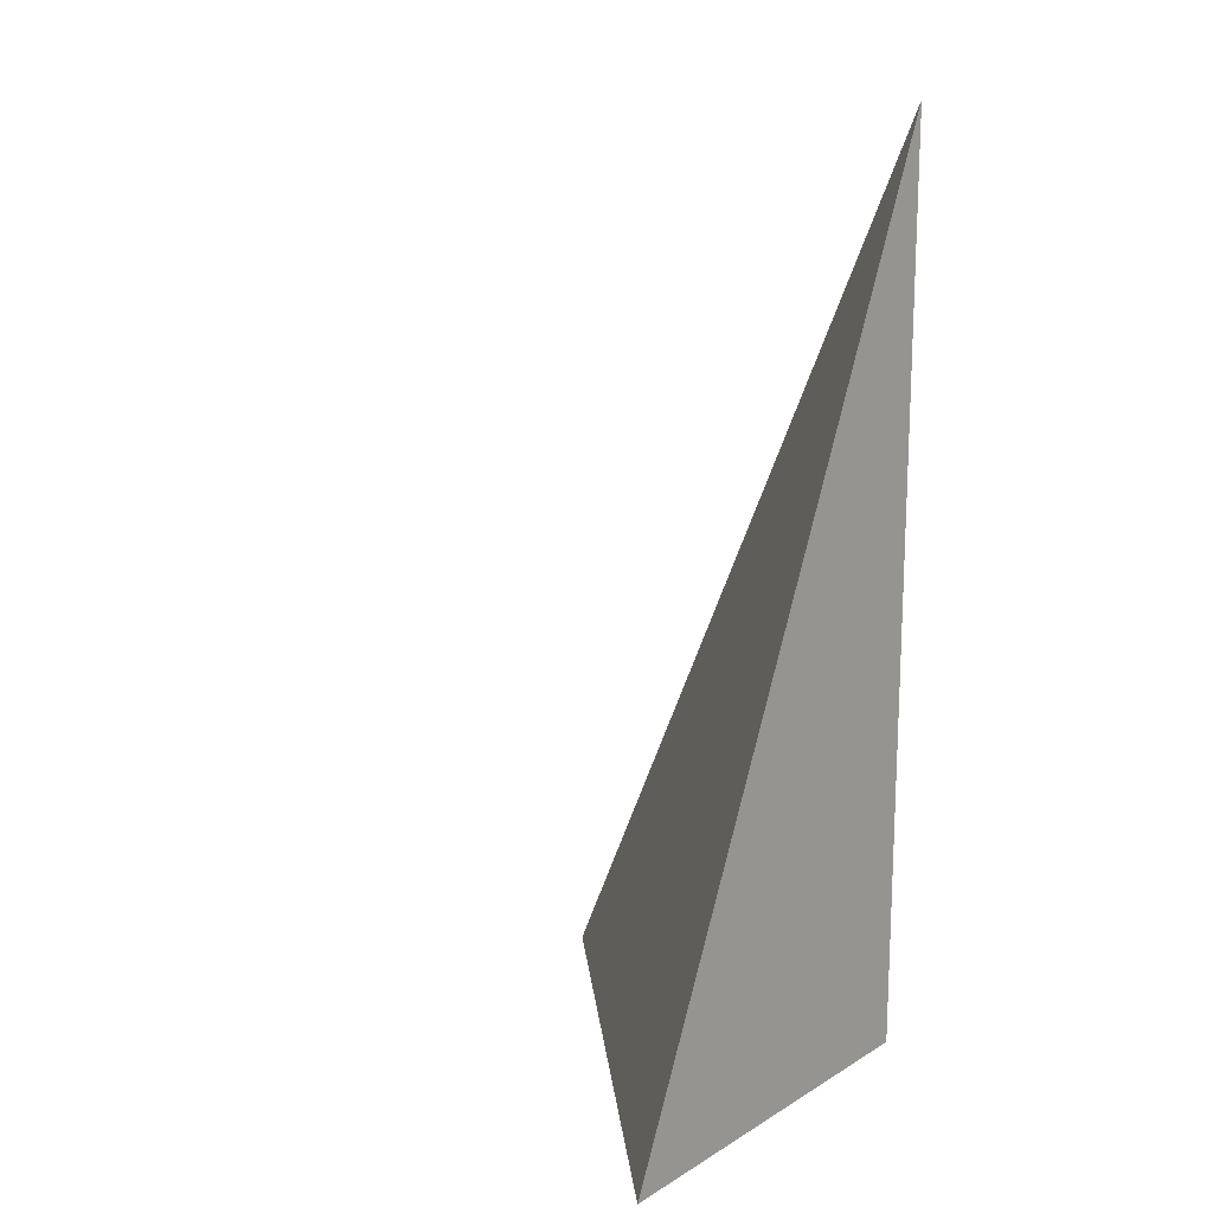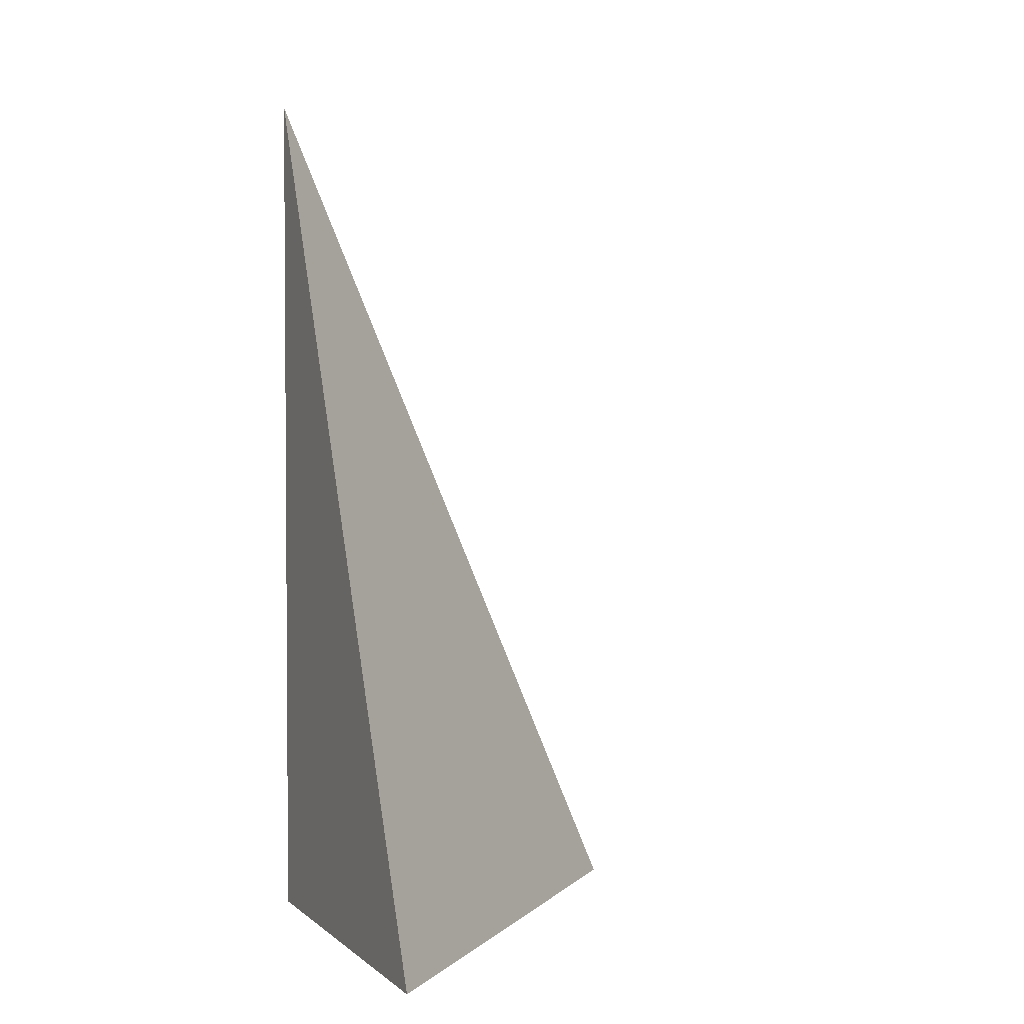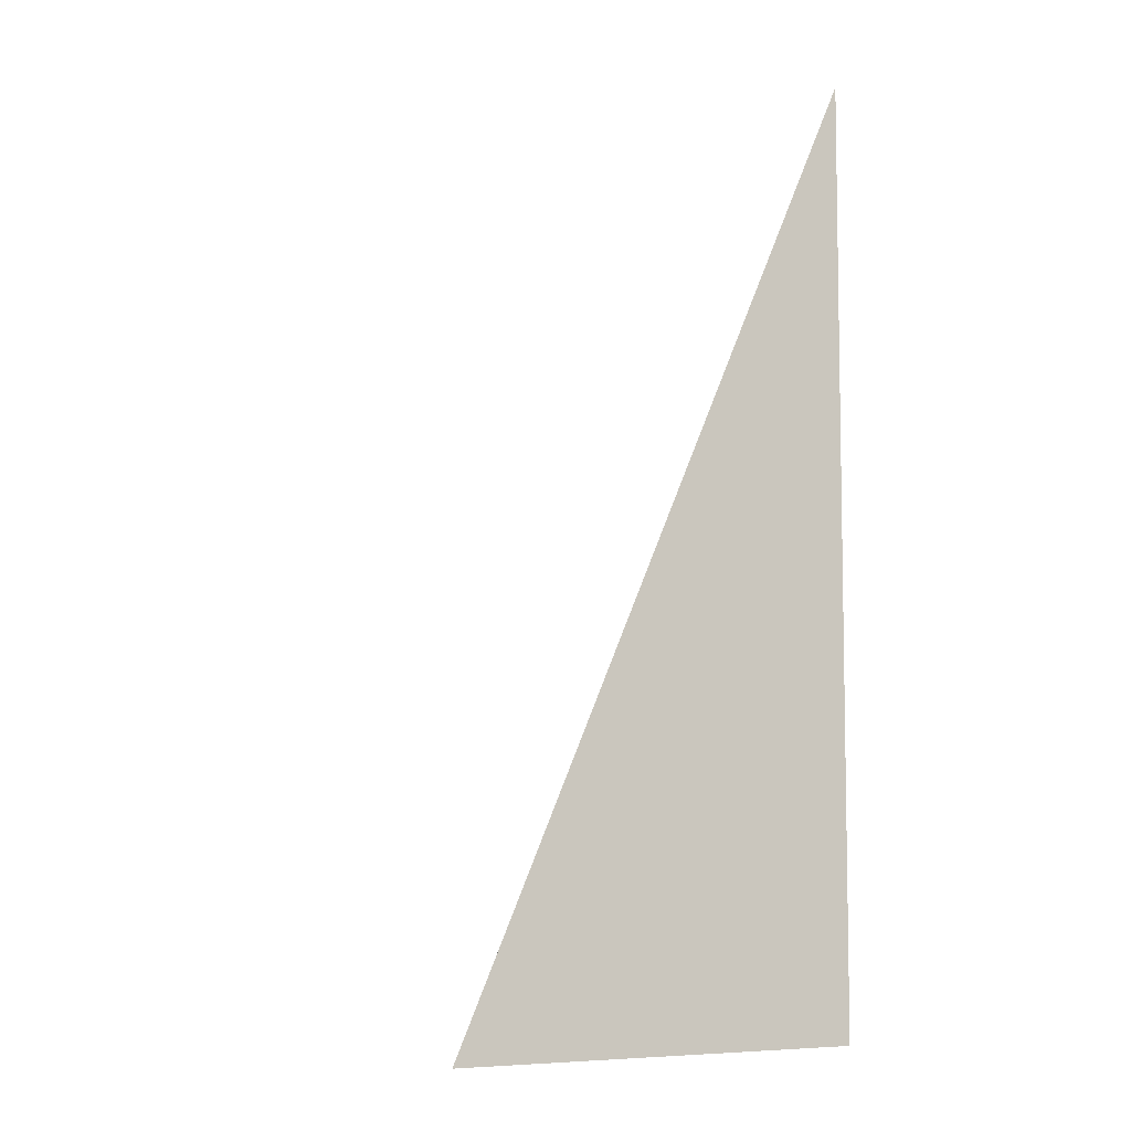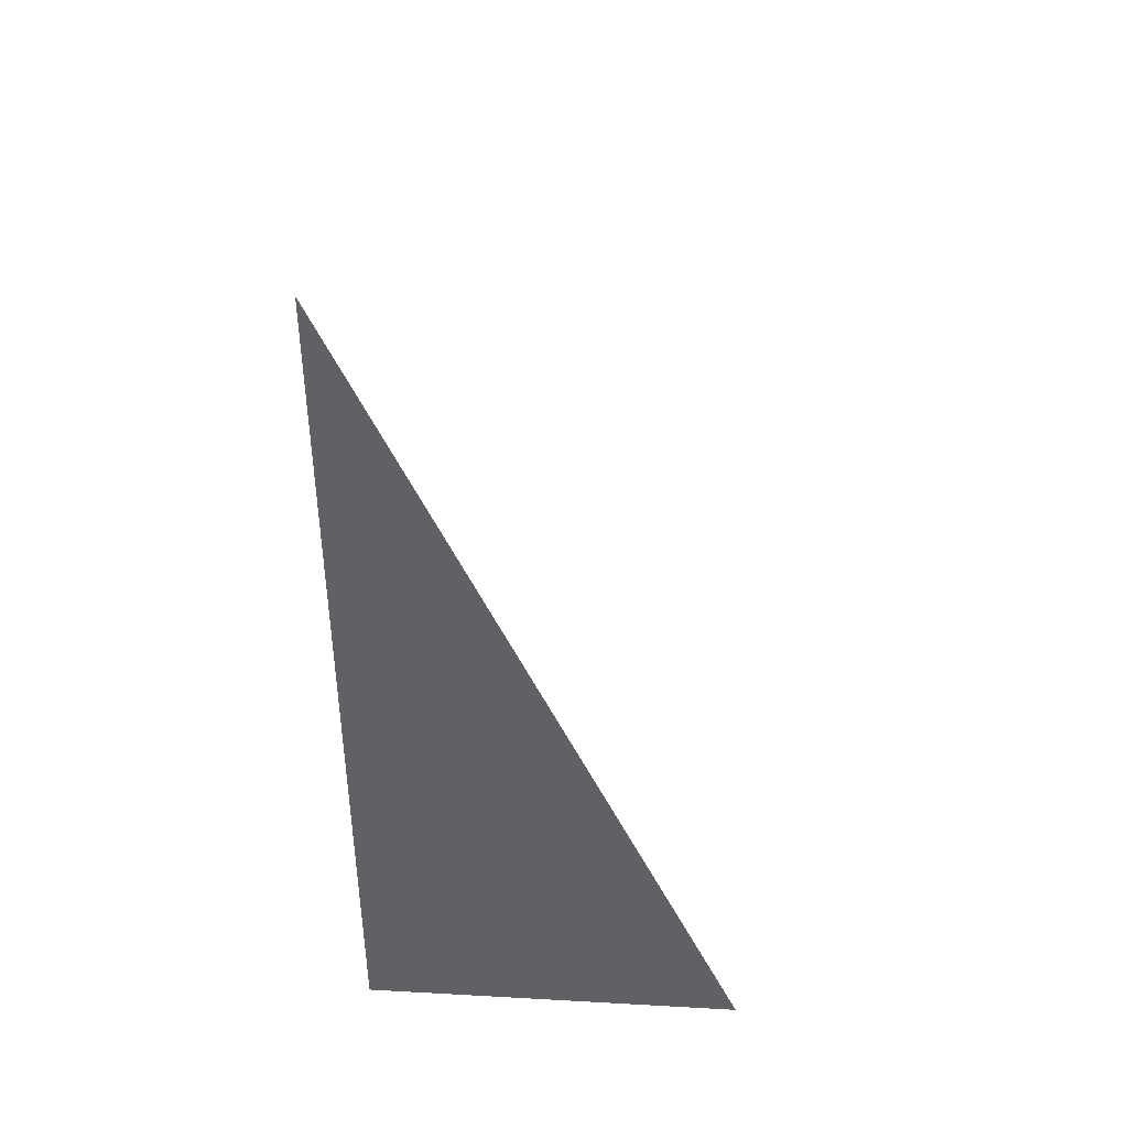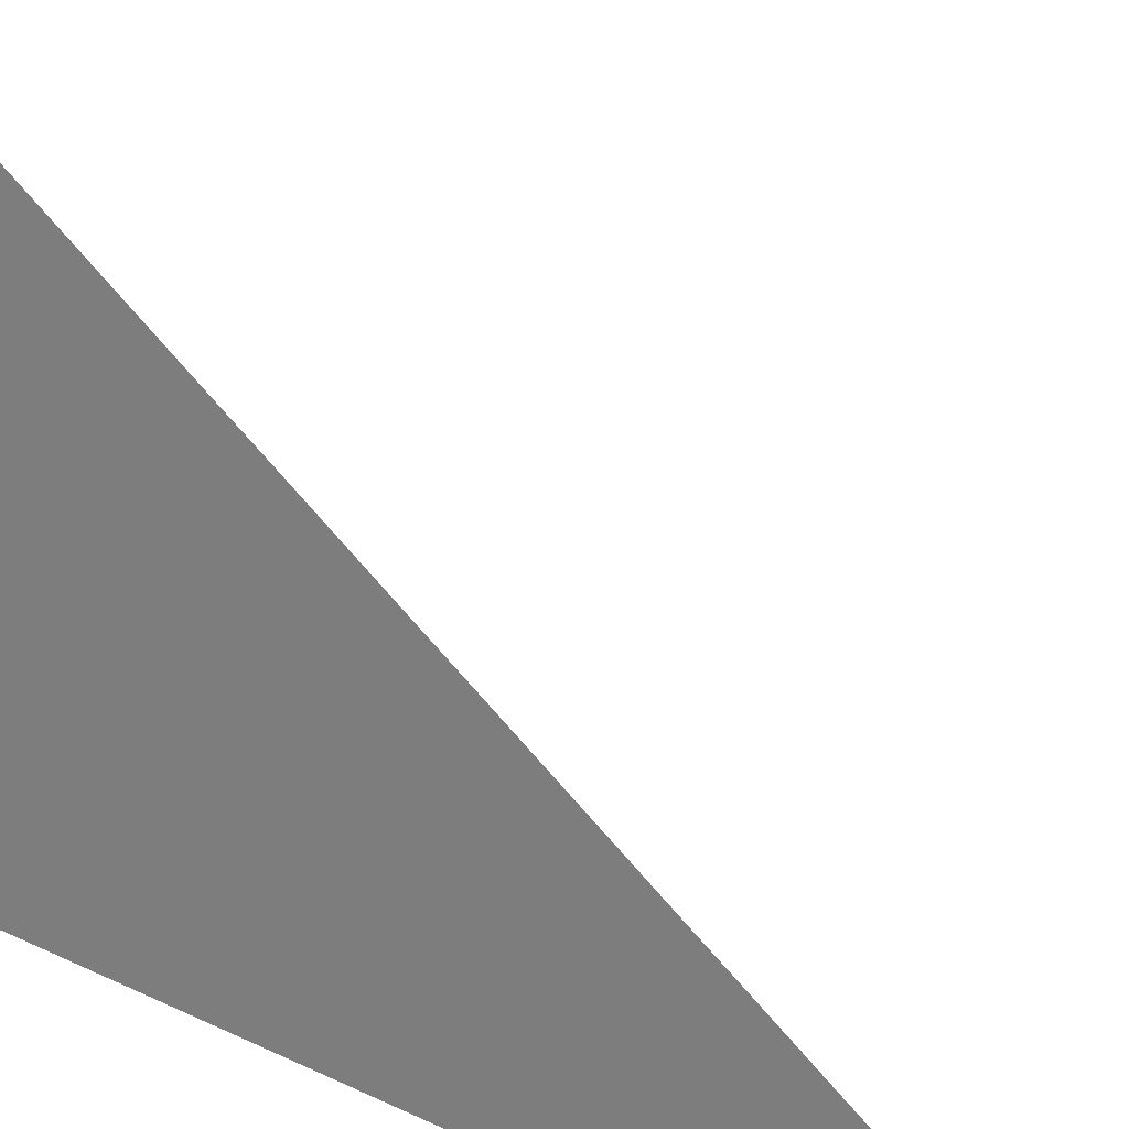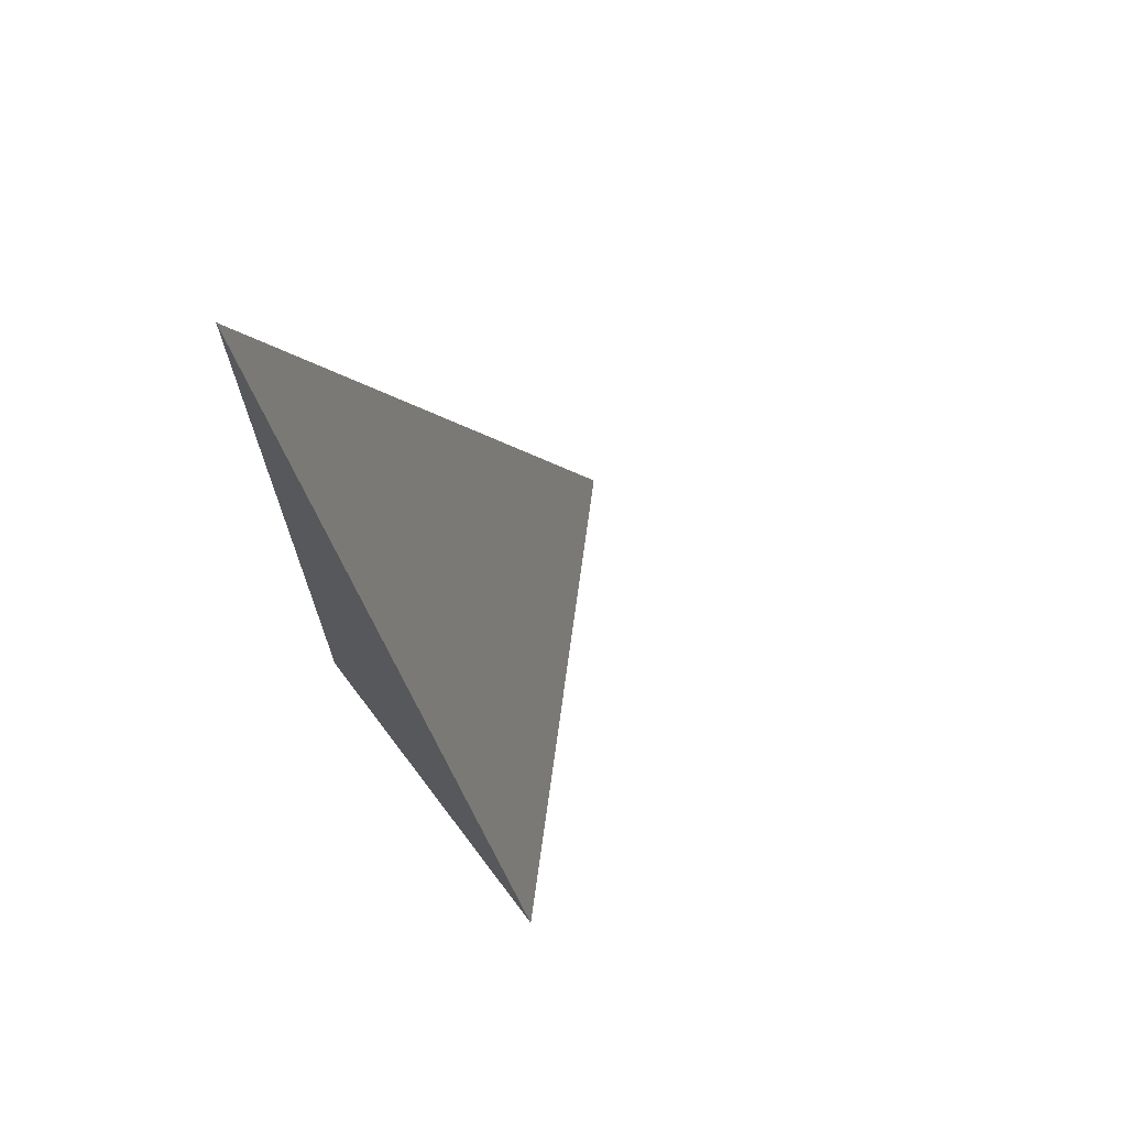
<metadata>
{"format":"obj","ext":"obj","renderer":"f3d","projection":"perspective","resolution":1024,"background":"white","views":[{"elev":15.8,"azim":129.5,"up":"+Y"},{"elev":2.5,"azim":-23.6,"up":"+Y"},{"elev":-6.5,"azim":155.0,"up":"+Y"},{"elev":42.9,"azim":-86.2,"up":"+Y"},{"elev":-59.1,"azim":60.2,"up":"+Z"},{"elev":70.0,"azim":-37.2,"up":"+Y"}]}
</metadata>
<code>
v  1  -0.3154  1
v  2  -0.3154  1
v  1  1.999  1
v  1  -0.3154  2
f 1 3 2
f 1 4 3
f 1 2 4
f 2 3 4

</code>
